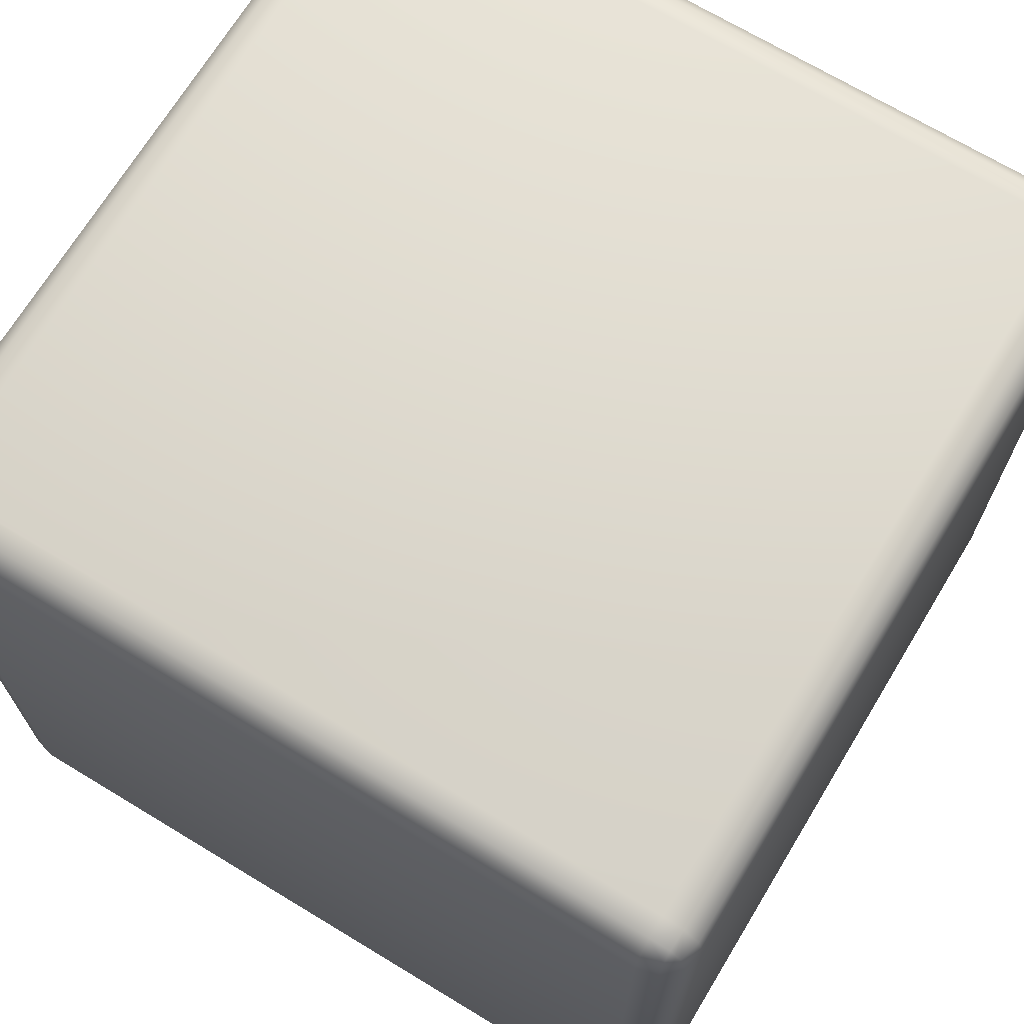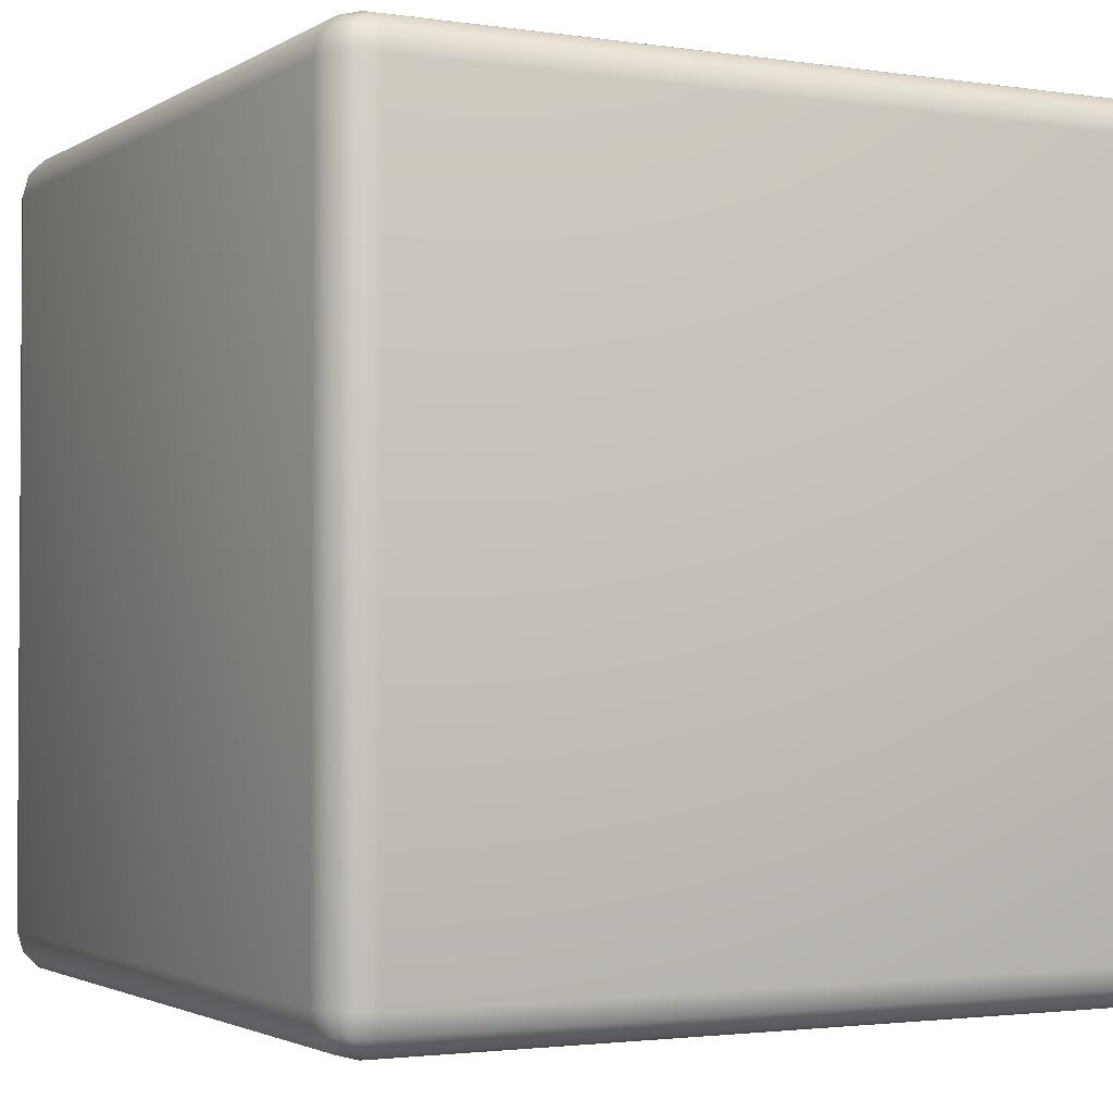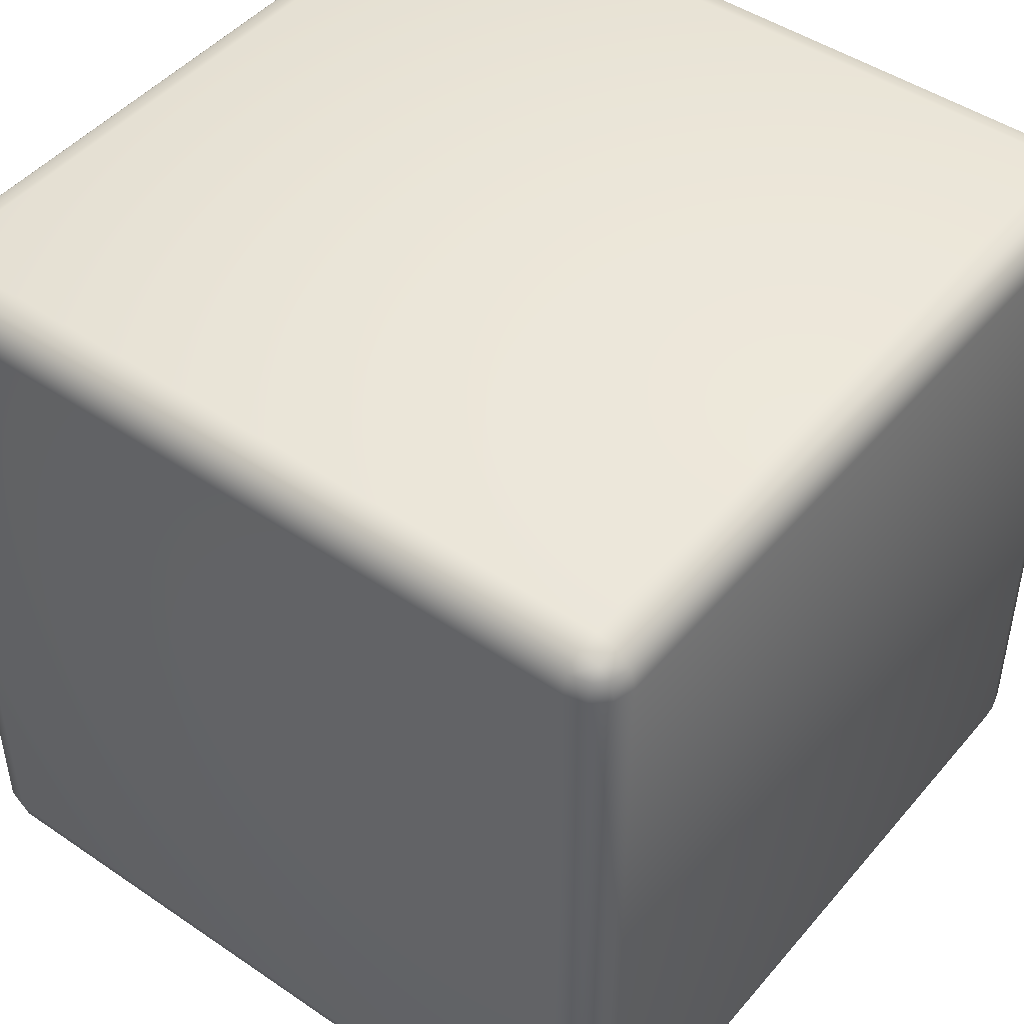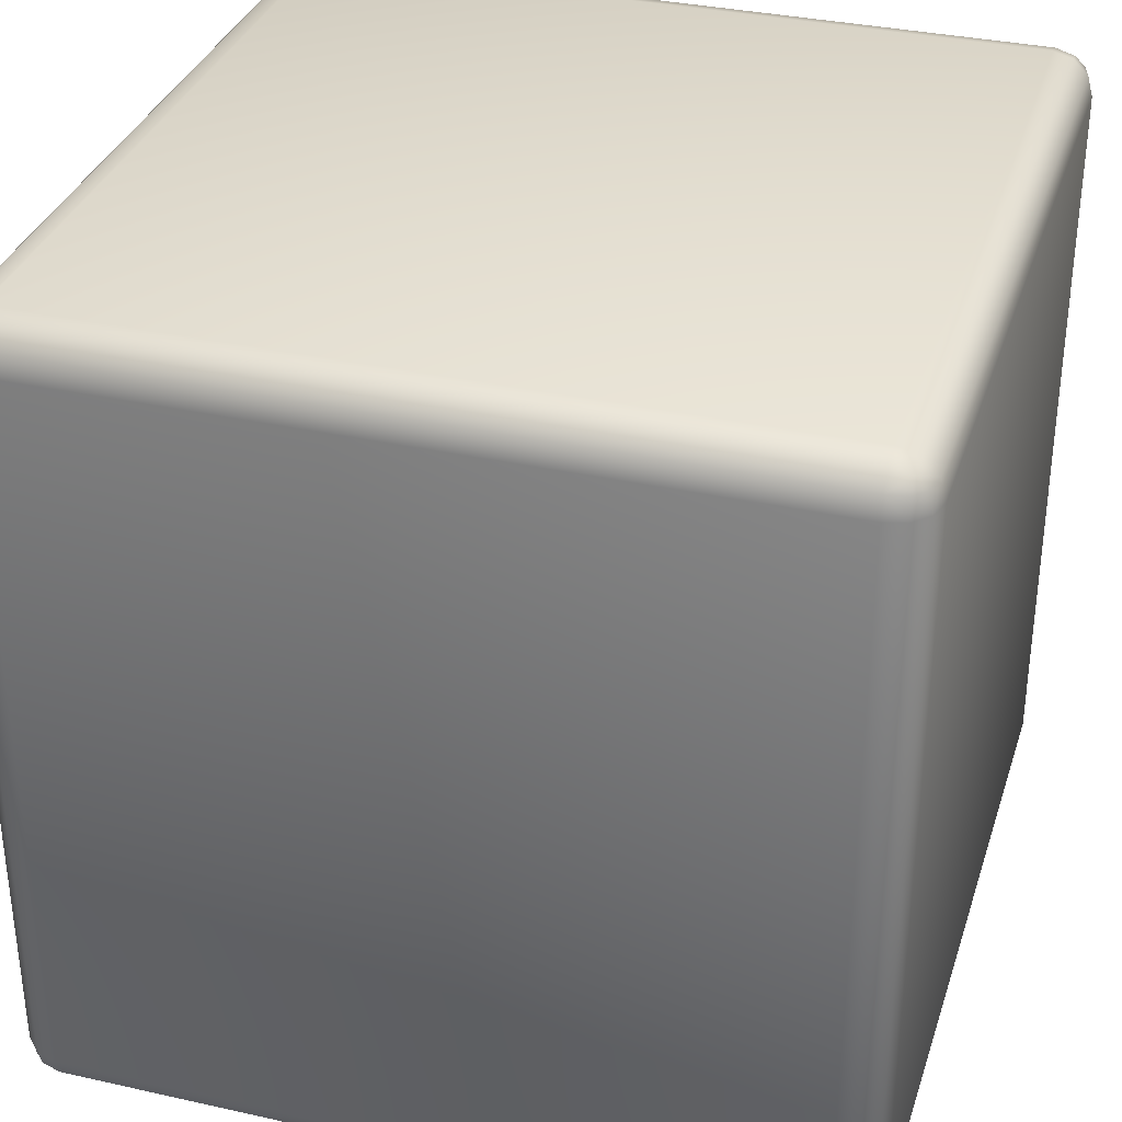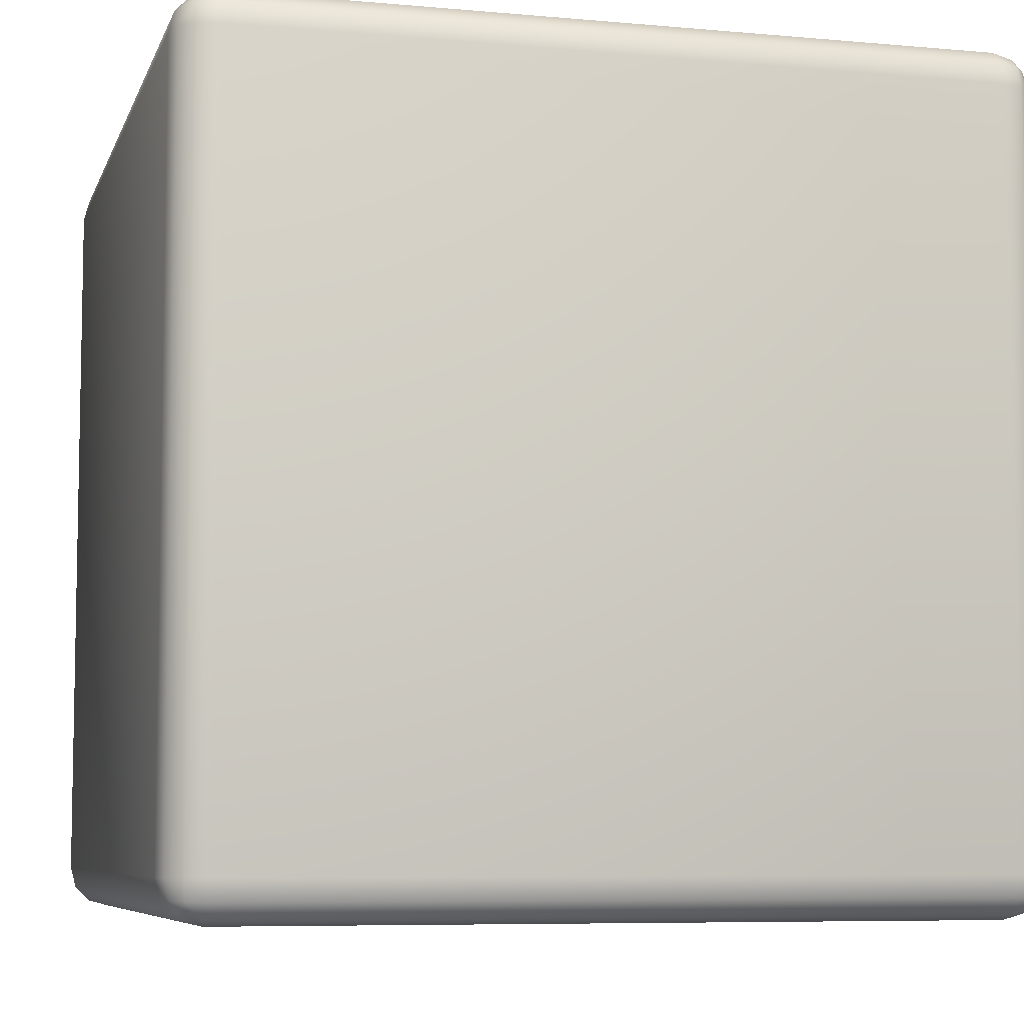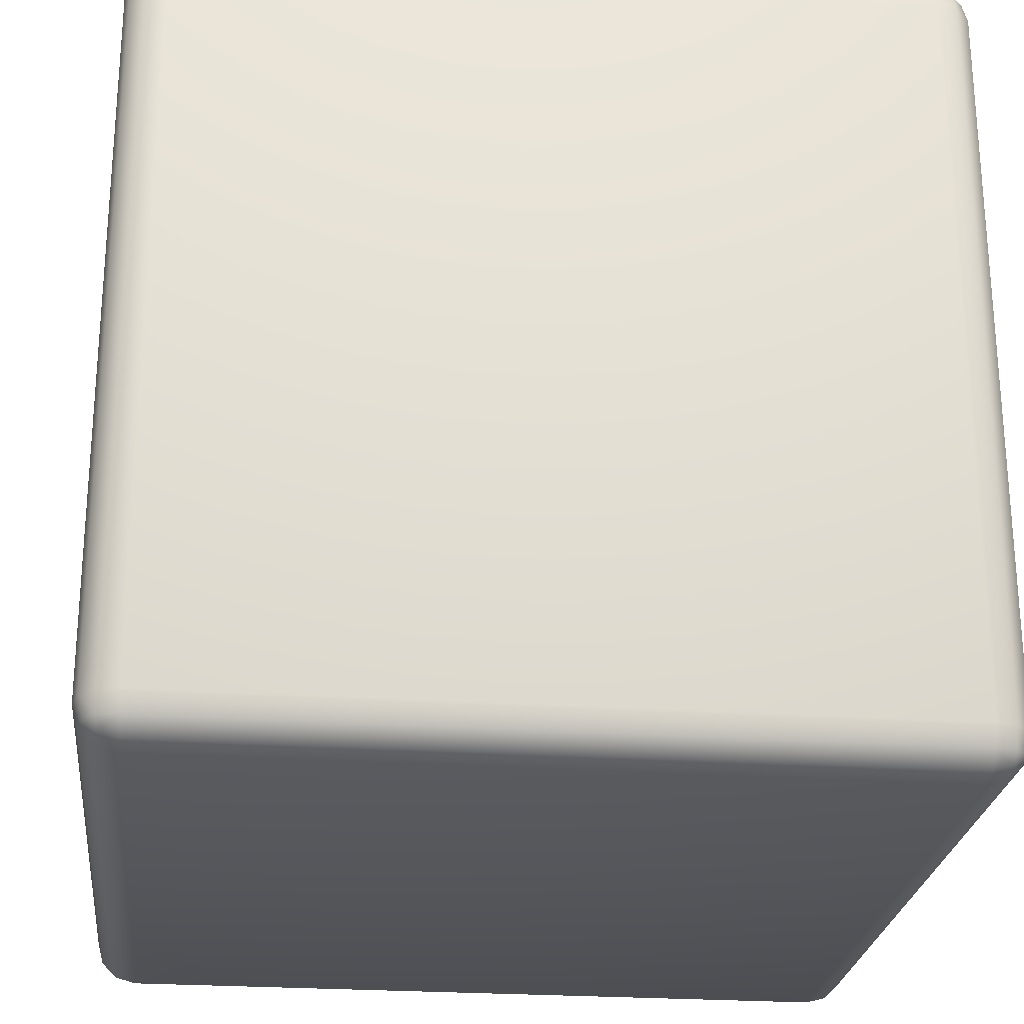
<metadata>
{"format":"obj","ext":"obj","renderer":"f3d","projection":"perspective","resolution":1024,"background":"white","views":[{"elev":69.7,"azim":-58.8,"up":"+Z"},{"elev":-2.2,"azim":152.0,"up":"+Z"},{"elev":46.5,"azim":-52.2,"up":"+Y"},{"elev":33.8,"azim":-73.1,"up":"+Y"},{"elev":-7.0,"azim":-14.8,"up":"+Z"},{"elev":-25.0,"azim":173.7,"up":"+Y"}]}
</metadata>
<code>
o Rubiks_Cube_Cube.012
v 2.899 0.8973 0.9983
v 2.899 -0 0.9983
v 2.949 -0 0.9848
v 2.949 0.8973 0.9848
v 1.051 0.9851 0.897
v 1.051 0.9851 0
v 1.014 0.9479 0
v 1.014 0.9479 0.897
v 2.986 0.8973 0.9476
v 2.986 -0 0.9476
v 3 -0 0.897
v 3 0.8973 0.897
v 1 0.8973 0
v 1 0.8973 0.897
v 1 -0 0.897
v 1 0 0
v 2.899 0.9479 0.9848
v 1.101 0.9479 0.9848
v 1.101 0.8973 0.9983
v 2.949 0.9851 0
v 2.949 0.9851 0.897
v 2.986 0.9479 0.897
v 2.986 0.9479 0
v 2.947 0.9719 0.9455
v 2.947 0.9457 0.9717
v 2.973 0.9457 0.9455
v 1.051 -0 0.9848
v 1.051 0.8973 0.9848
v 1.014 0.8973 0.9476
v 1.014 -0 0.9476
v 2.899 0.9851 0.9476
v 1.101 -0 0.9983
v 3 0.8973 0
v 1.101 0.9851 0.9476
v 2.899 0.9986 0
v 2.899 0.9986 0.897
v 1.101 0.9986 0.897
v 1.053 0.9719 0.9455
v 1.053 0.9457 0.9717
v 1.027 0.9457 0.9455
v 1.101 0.9986 0
v 3 0 0
v 2.899 0.8973 -0.9983
v 2.949 0.8973 -0.9848
v 2.949 0 -0.9848
v 2.899 0 -0.9983
v 1.051 0.9851 -0.897
v 1.014 0.9479 -0.897
v 2.986 0.8973 -0.9476
v 3 0.8973 -0.897
v 3 0 -0.897
v 2.986 0 -0.9476
v 1 0.8973 -0.897
v 1 0 -0.897
v 2.899 0.9479 -0.9848
v 1.101 0.8973 -0.9983
v 1.101 0.9479 -0.9848
v 2.986 0.9479 -0.897
v 2.949 0.9851 -0.897
v 2.947 0.9719 -0.9455
v 2.973 0.9457 -0.9455
v 2.947 0.9457 -0.9717
v 1.051 0 -0.9848
v 1.014 0 -0.9476
v 1.014 0.8973 -0.9476
v 1.051 0.8973 -0.9848
v 2.899 0.9851 -0.9476
v 1.101 0 -0.9983
v 1.101 0.9851 -0.9476
v 2.899 0.9986 -0.897
v 1.101 0.9986 -0.897
v 1.053 0.9719 -0.9455
v 1.027 0.9457 -0.9455
v 1.053 0.9457 -0.9717
v 2.899 -0.8973 0.9983
v 2.949 -0.8973 0.9848
v 1.051 -0.9851 0.897
v 1.014 -0.9479 0.897
v 1.014 -0.9479 -0
v 1.051 -0.9851 -0
v 2.986 -0.8973 0.9476
v 3 -0.8973 0.897
v 1 -0.8973 0.897
v 1 -0.8973 -0
v 2.899 -0.9479 0.9848
v 1.101 -0.8973 0.9983
v 1.101 -0.9479 0.9848
v 2.949 -0.9851 -0
v 2.986 -0.9479 -0
v 2.986 -0.9479 0.897
v 2.949 -0.9851 0.897
v 2.947 -0.9719 0.9455
v 2.973 -0.9457 0.9455
v 2.947 -0.9457 0.9717
v 1.014 -0.8973 0.9476
v 1.051 -0.8973 0.9848
v 2.899 -0.9851 0.9476
v 3 -0.8973 -0
v 1.101 -0.9851 0.9476
v 2.899 -0.9986 -0
v 2.899 -0.9986 0.897
v 1.101 -0.9986 0.897
v 1.053 -0.9719 0.9455
v 1.027 -0.9457 0.9455
v 1.053 -0.9457 0.9717
v 1.101 -0.9986 -0
v 2.899 -0.8973 -0.9983
v 2.949 -0.8973 -0.9848
v 1.051 -0.9851 -0.897
v 1.014 -0.9479 -0.897
v 2.986 -0.8973 -0.9476
v 3 -0.8973 -0.897
v 1 -0.8973 -0.897
v 2.899 -0.9479 -0.9848
v 1.101 -0.9479 -0.9848
v 1.101 -0.8973 -0.9983
v 2.949 -0.9851 -0.897
v 2.986 -0.9479 -0.897
v 2.947 -0.9719 -0.9455
v 2.947 -0.9457 -0.9717
v 2.973 -0.9457 -0.9455
v 1.051 -0.8973 -0.9848
v 1.014 -0.8973 -0.9476
v 2.899 -0.9851 -0.9476
v 1.101 -0.9851 -0.9476
v 2.899 -0.9986 -0.897
v 1.101 -0.9986 -0.897
v 1.053 -0.9719 -0.9455
v 1.053 -0.9457 -0.9717
v 1.027 -0.9457 -0.9455
f 2 4 1
f 6 8 5
f 10 12 9
f 7 14 8
f 14 16 15
f 18 1 17
f 21 23 20
f 24 25 26
f 28 30 27
f 4 17 1
f 22 9 12
f 9 25 4
f 17 24 31
f 19 27 32
f 22 33 23
f 34 17 31
f 29 15 30
f 22 24 26
f 36 20 35
f 1 32 2
f 5 34 37
f 28 40 29
f 18 28 19
f 41 36 35
f 31 21 36
f 29 8 14
f 39 38 40
f 33 11 42
f 18 38 39
f 8 38 5
f 3 9 4
f 41 5 37
f 37 31 36
f 44 46 43
f 48 6 47
f 50 52 49
f 53 7 48
f 16 53 54
f 43 57 55
f 23 59 20
f 60 61 62
f 64 66 63
f 55 44 43
f 49 58 50
f 62 49 44
f 60 55 67
f 63 56 68
f 33 58 23
f 55 69 67
f 54 65 64
f 58 60 59
f 20 70 35
f 68 43 46
f 69 47 71
f 73 66 65
f 66 57 56
f 70 41 35
f 59 67 70
f 48 65 53
f 74 73 72
f 51 33 42
f 57 72 69
f 72 48 47
f 49 45 44
f 47 41 71
f 67 71 70
f 76 2 75
f 78 80 77
f 82 10 81
f 83 79 78
f 16 83 15
f 75 87 85
f 89 91 88
f 92 93 94
f 30 96 27
f 85 76 75
f 81 90 82
f 94 81 76
f 92 85 97
f 27 86 32
f 98 90 89
f 85 99 97
f 15 95 30
f 90 92 91
f 88 101 100
f 32 75 2
f 99 77 102
f 104 96 95
f 96 87 86
f 101 106 100
f 91 97 101
f 78 95 83
f 105 104 103
f 11 98 42
f 87 103 99
f 103 78 77
f 81 3 76
f 77 106 102
f 97 102 101
f 46 108 107
f 80 110 109
f 52 112 111
f 79 113 110
f 113 16 54
f 115 107 114
f 117 89 88
f 119 120 121
f 122 64 63
f 108 114 107
f 118 111 112
f 111 120 108
f 114 119 124
f 116 63 68
f 118 98 89
f 125 114 124
f 123 54 64
f 118 119 121
f 126 88 100
f 107 68 46
f 109 125 127
f 122 130 123
f 115 122 116
f 106 126 100
f 124 117 126
f 123 110 113
f 129 128 130
f 98 51 42
f 115 128 129
f 110 128 109
f 45 111 108
f 106 109 127
f 127 124 126
f 2 3 4
f 6 7 8
f 10 11 12
f 7 13 14
f 14 13 16
f 18 19 1
f 21 22 23
f 28 29 30
f 4 25 17
f 22 26 9
f 9 26 25
f 17 25 24
f 19 28 27
f 22 12 33
f 34 18 17
f 29 14 15
f 22 21 24
f 36 21 20
f 1 19 32
f 5 38 34
f 28 39 40
f 18 39 28
f 41 37 36
f 31 24 21
f 29 40 8
f 33 12 11
f 18 34 38
f 8 40 38
f 3 10 9
f 41 6 5
f 37 34 31
f 44 45 46
f 48 7 6
f 50 51 52
f 53 13 7
f 16 13 53
f 43 56 57
f 23 58 59
f 64 65 66
f 55 62 44
f 49 61 58
f 62 61 49
f 60 62 55
f 63 66 56
f 33 50 58
f 55 57 69
f 54 53 65
f 58 61 60
f 20 59 70
f 68 56 43
f 69 72 47
f 73 74 66
f 66 74 57
f 70 71 41
f 59 60 67
f 48 73 65
f 51 50 33
f 57 74 72
f 72 73 48
f 49 52 45
f 47 6 41
f 67 69 71
f 76 3 2
f 78 79 80
f 82 11 10
f 83 84 79
f 16 84 83
f 75 86 87
f 89 90 91
f 30 95 96
f 85 94 76
f 81 93 90
f 94 93 81
f 92 94 85
f 27 96 86
f 98 82 90
f 85 87 99
f 15 83 95
f 90 93 92
f 88 91 101
f 32 86 75
f 99 103 77
f 104 105 96
f 96 105 87
f 101 102 106
f 91 92 97
f 78 104 95
f 11 82 98
f 87 105 103
f 103 104 78
f 81 10 3
f 77 80 106
f 97 99 102
f 46 45 108
f 80 79 110
f 52 51 112
f 79 84 113
f 113 84 16
f 115 116 107
f 117 118 89
f 122 123 64
f 108 120 114
f 118 121 111
f 111 121 120
f 114 120 119
f 116 122 63
f 118 112 98
f 125 115 114
f 123 113 54
f 118 117 119
f 126 117 88
f 107 116 68
f 109 128 125
f 122 129 130
f 115 129 122
f 106 127 126
f 124 119 117
f 123 130 110
f 98 112 51
f 115 125 128
f 110 130 128
f 45 52 111
f 106 80 109
f 127 125 124

</code>
